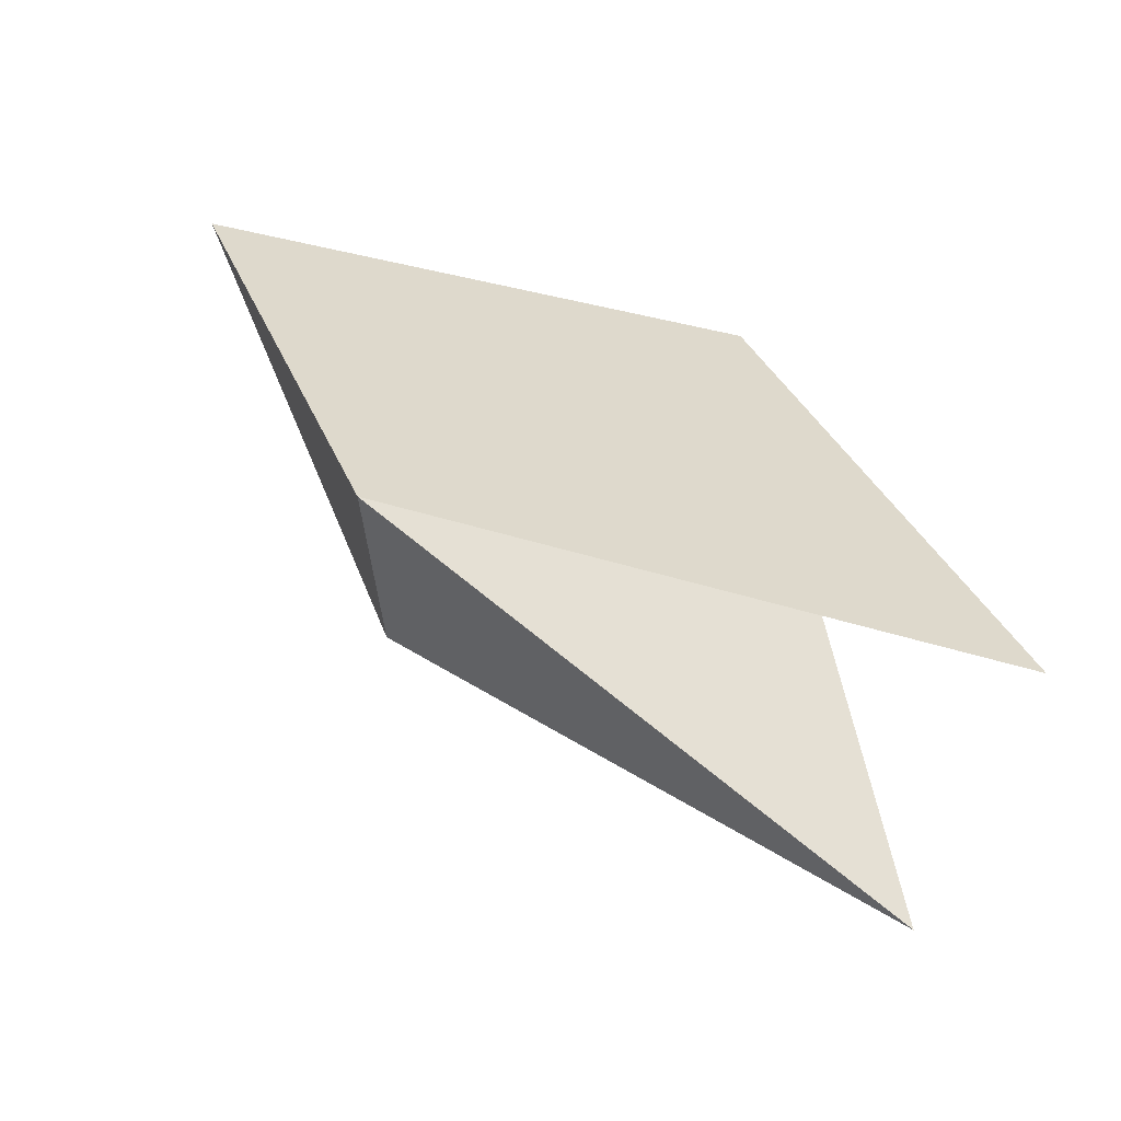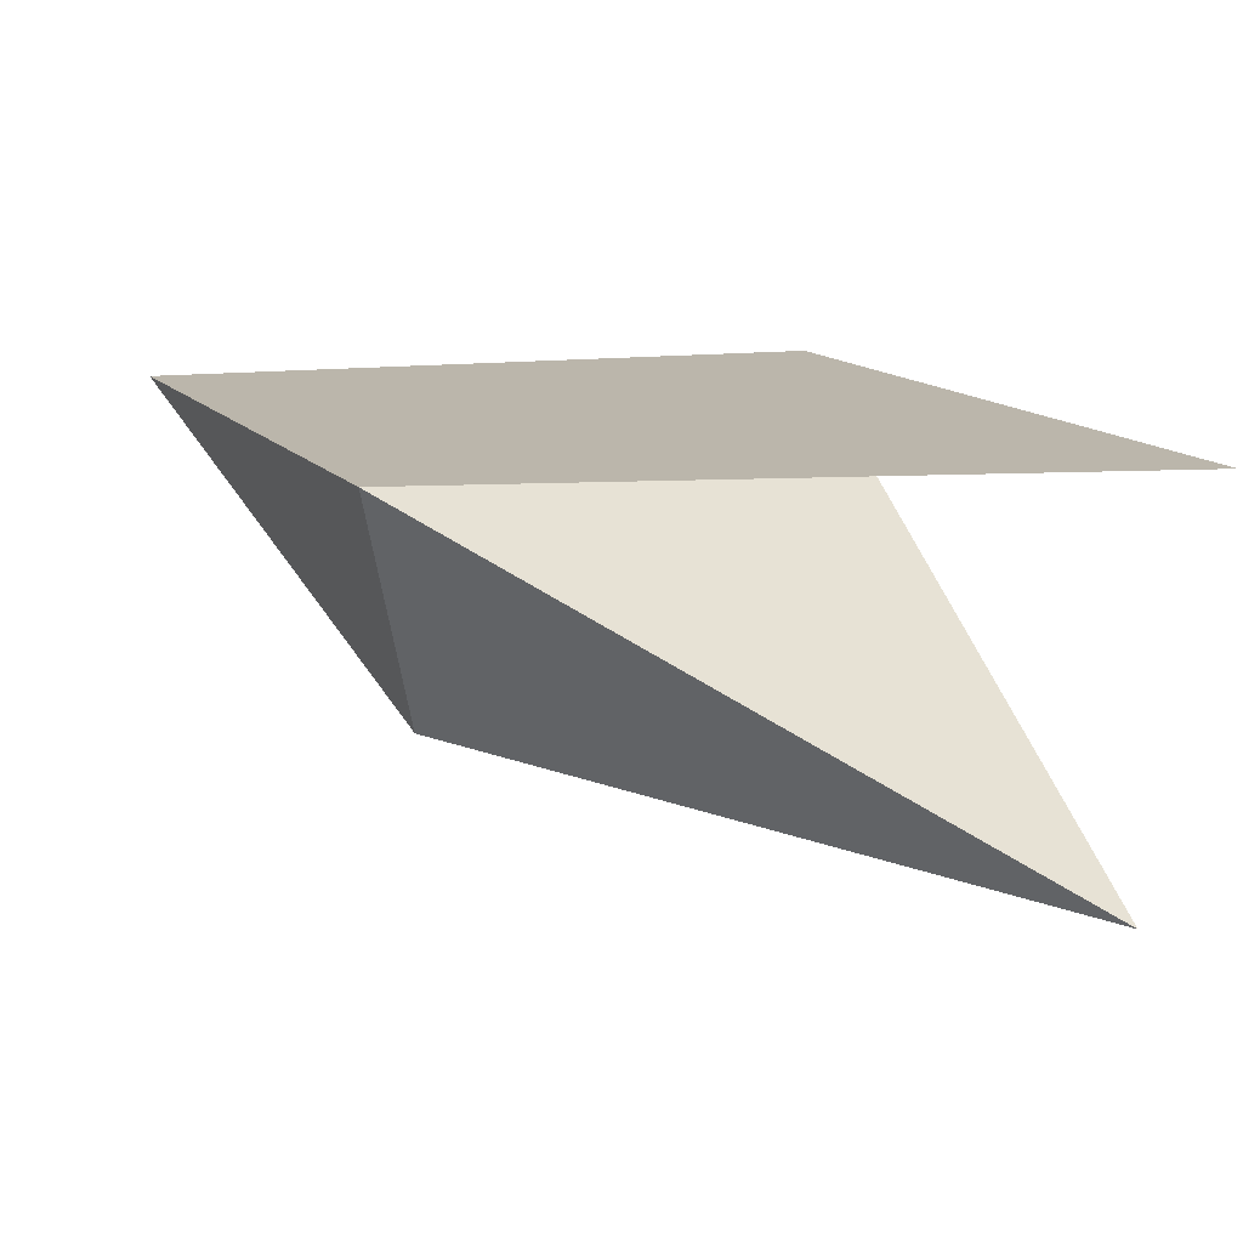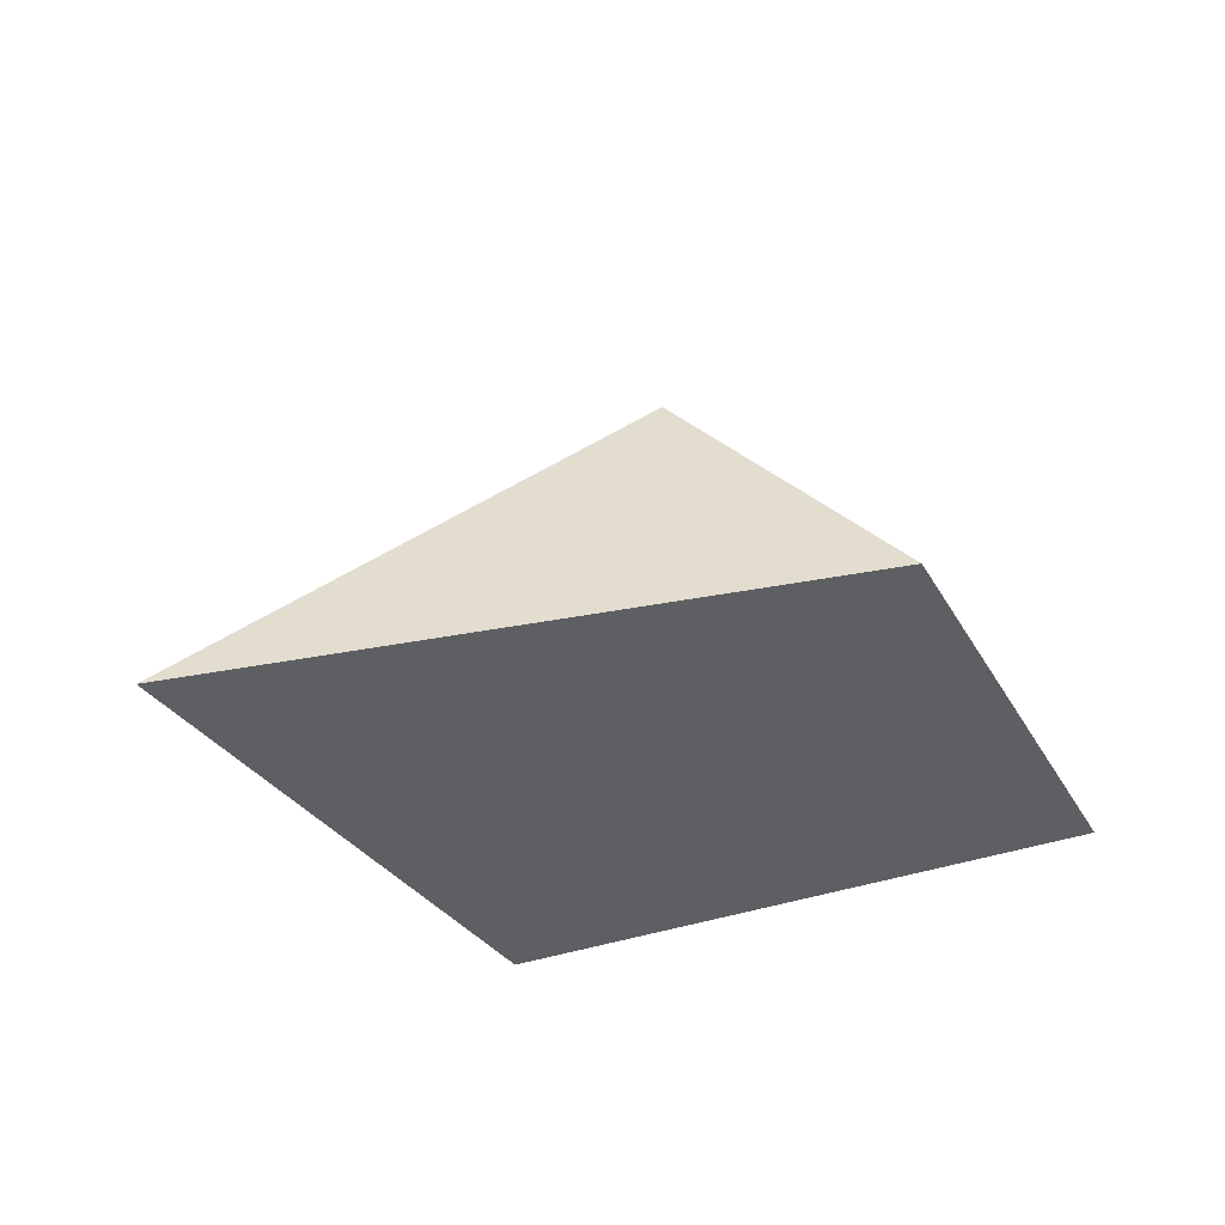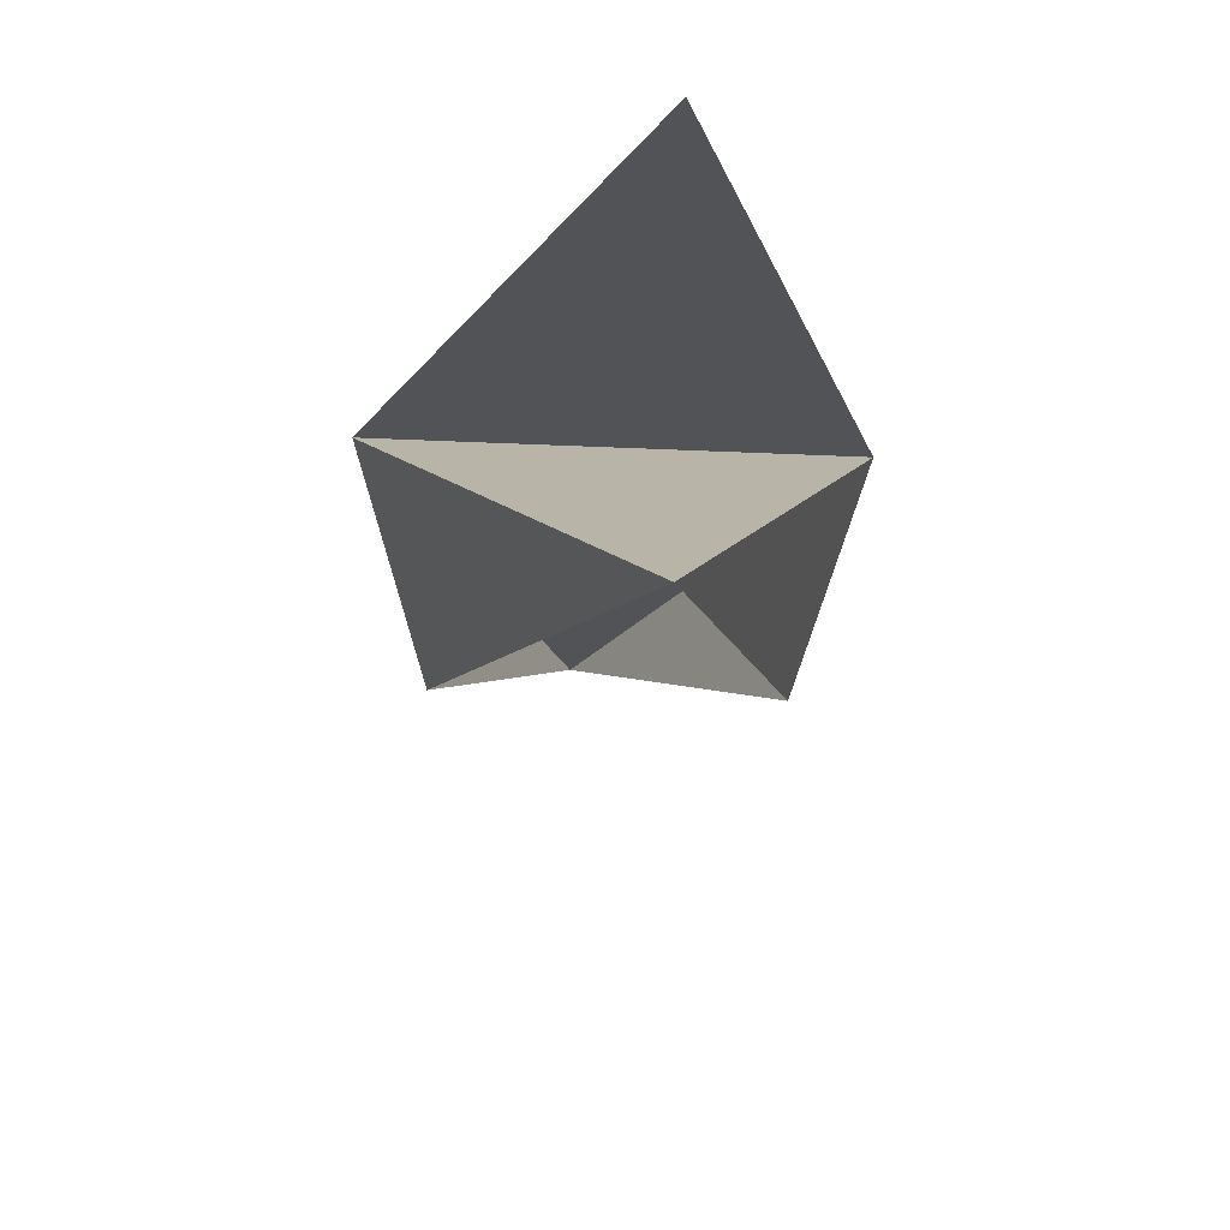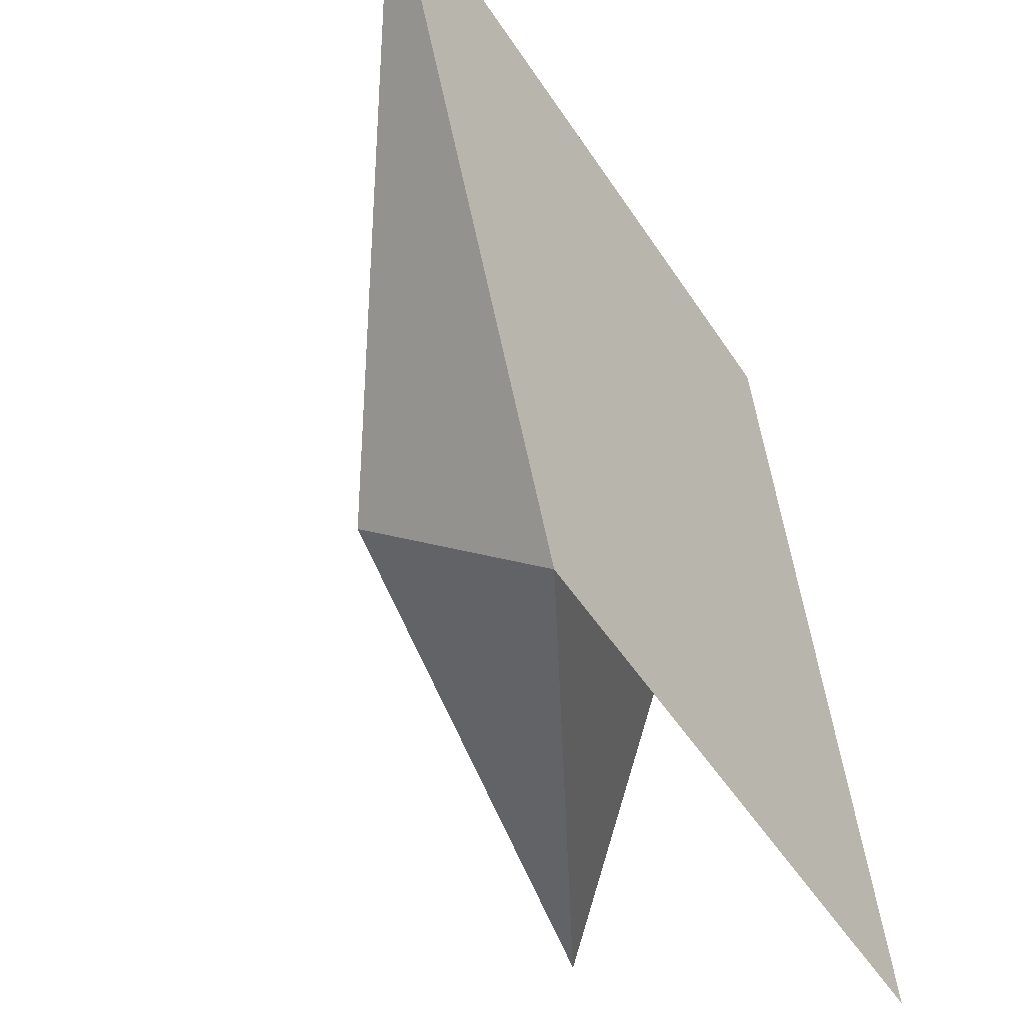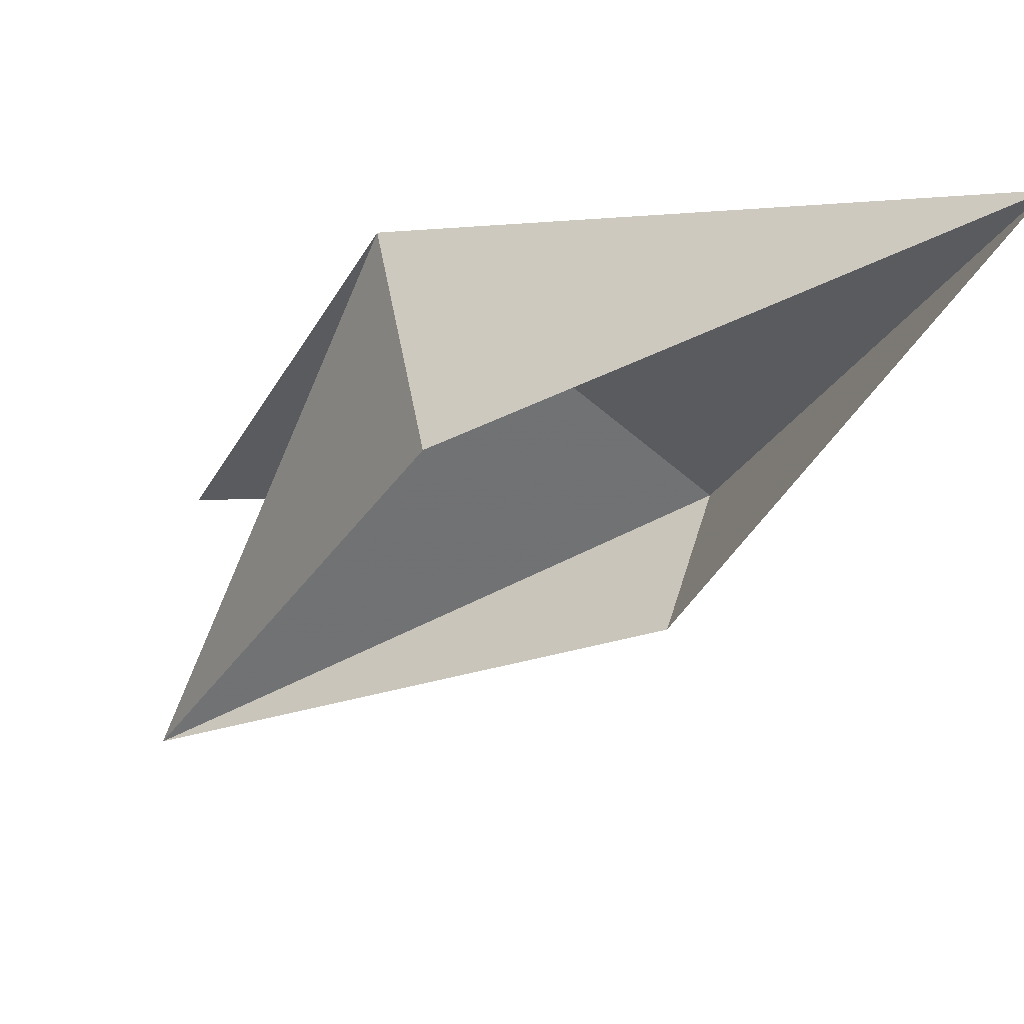
<metadata>
{"format":"obj","ext":"obj","renderer":"f3d","projection":"perspective","resolution":1024,"background":"white","views":[{"elev":31.9,"azim":3.6,"up":"+Z"},{"elev":-74.8,"azim":6.5,"up":"+Y"},{"elev":55.8,"azim":-26.6,"up":"+Y"},{"elev":-21.9,"azim":40.0,"up":"+Z"},{"elev":-26.4,"azim":-54.2,"up":"+Y"},{"elev":59.4,"azim":-166.2,"up":"+Y"}]}
</metadata>
<code>
v -6.455e-17 1.172 3.952e-33
v -7.547e-16 -1.421e-16 4.783e-32
v -1.172 6.049e-16 1.435e-16
v -8.882e-16 1.172 -1.435e-16
v -1.172 6.661e-16 1.435e-16
v 0.8284 -0.8284 1.875e-16
v -8.882e-16 1.172 -1.435e-16
v 0.8284 -0.8284 1.875e-16
v -2 2 9.861e-32
v 0 1.172 0
v -2 2 0
v 2.641e-17 -1.421e-16 0
v -1.172 -2.658e-16 1.435e-16
v -7.547e-16 -5.862e-16 7.172e-32
v -2 2 8.589e-32
v -1.172 1.11e-16 1.435e-16
v -2 2 0
v 0.8284 -0.8284 1.875e-16
v -1.421e-16 -6.397e-16 -1.26e-32
v -1.172 -3.763e-16 1.015e-16
v -2 2 3.464e-16
v 1.421e-16 6.397e-16 -3.721e-32
v -2 2 7.141e-32
v -1.283e-16 1.172 -1.015e-16
v -5.24e-16 1.306e-15 -1.155e-31
v -2.744e-16 1.172 -1.015e-16
v -1.172 1.542e-15 -4.202e-17
v -1.155 0.35 -0.7507
v -1.172 1.499e-15 4.441e-16
v 0.5745 -0.5745 -1.143
v 0.5745 -0.5745 -1.143
v -1.172 1.776e-15 4.996e-16
v 0 1.172 3.886e-16
v 0.5745 -0.5745 -1.143
v 1.665e-16 1.172 4.441e-16
v -0.35 1.155 -0.7507
v -0.35 1.155 -0.7507
v 3.331e-16 1.172 1.332e-15
v -2 2 6.217e-15
v -2 2 4.441e-16
v -1.172 -3.886e-16 0
v -1.155 0.35 -0.7507
f 1 2 3
f 4 5 6
f 7 8 9
f 10 11 12
f 13 14 15
f 16 17 18
f 19 20 21
f 22 23 24
f 25 26 27
f 28 29 30
f 31 32 33
f 34 35 36
f 37 38 39
f 40 41 42

</code>
